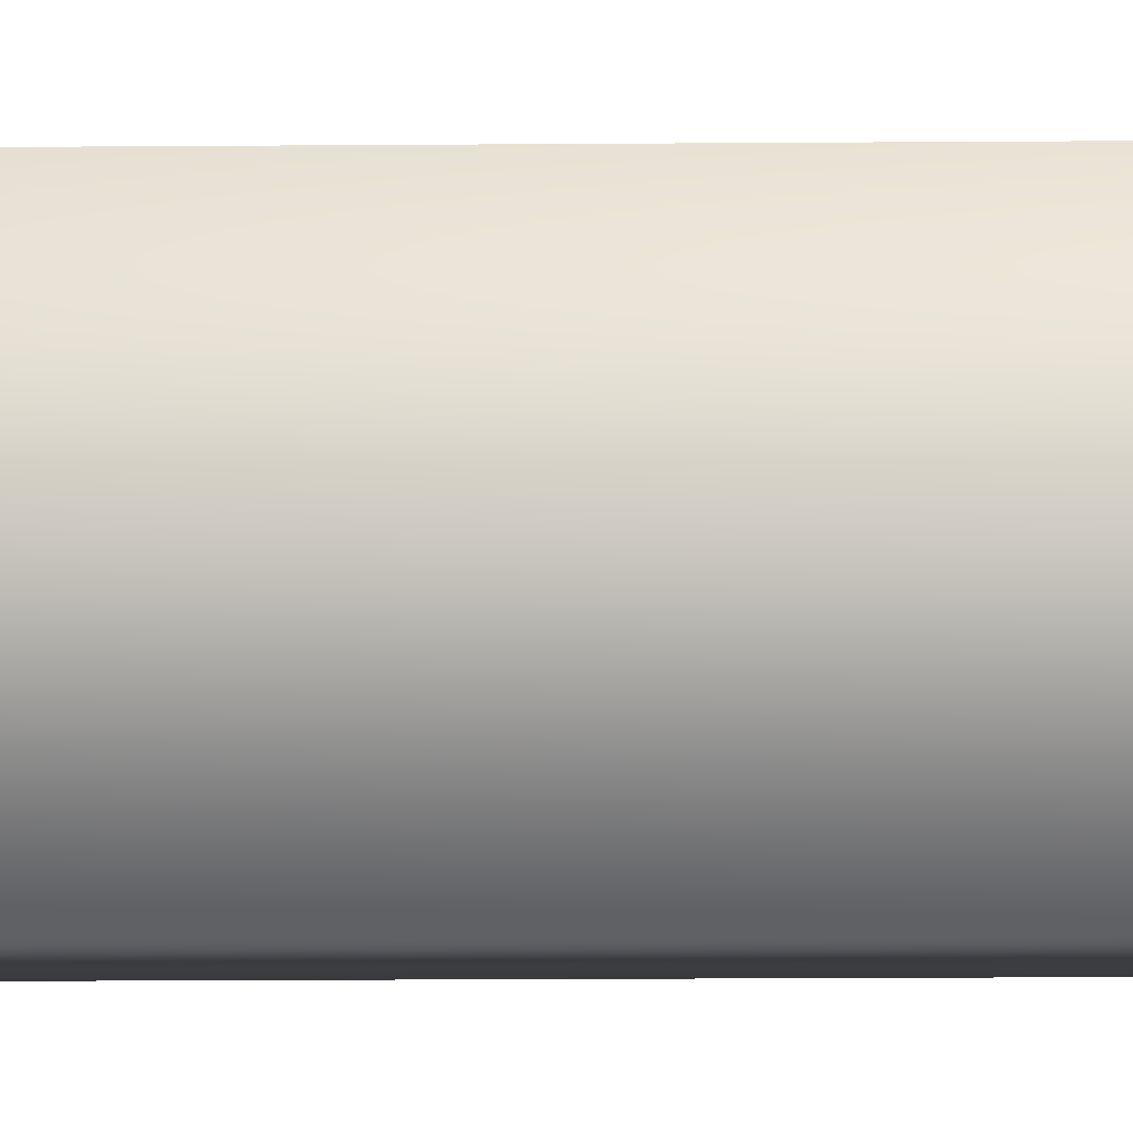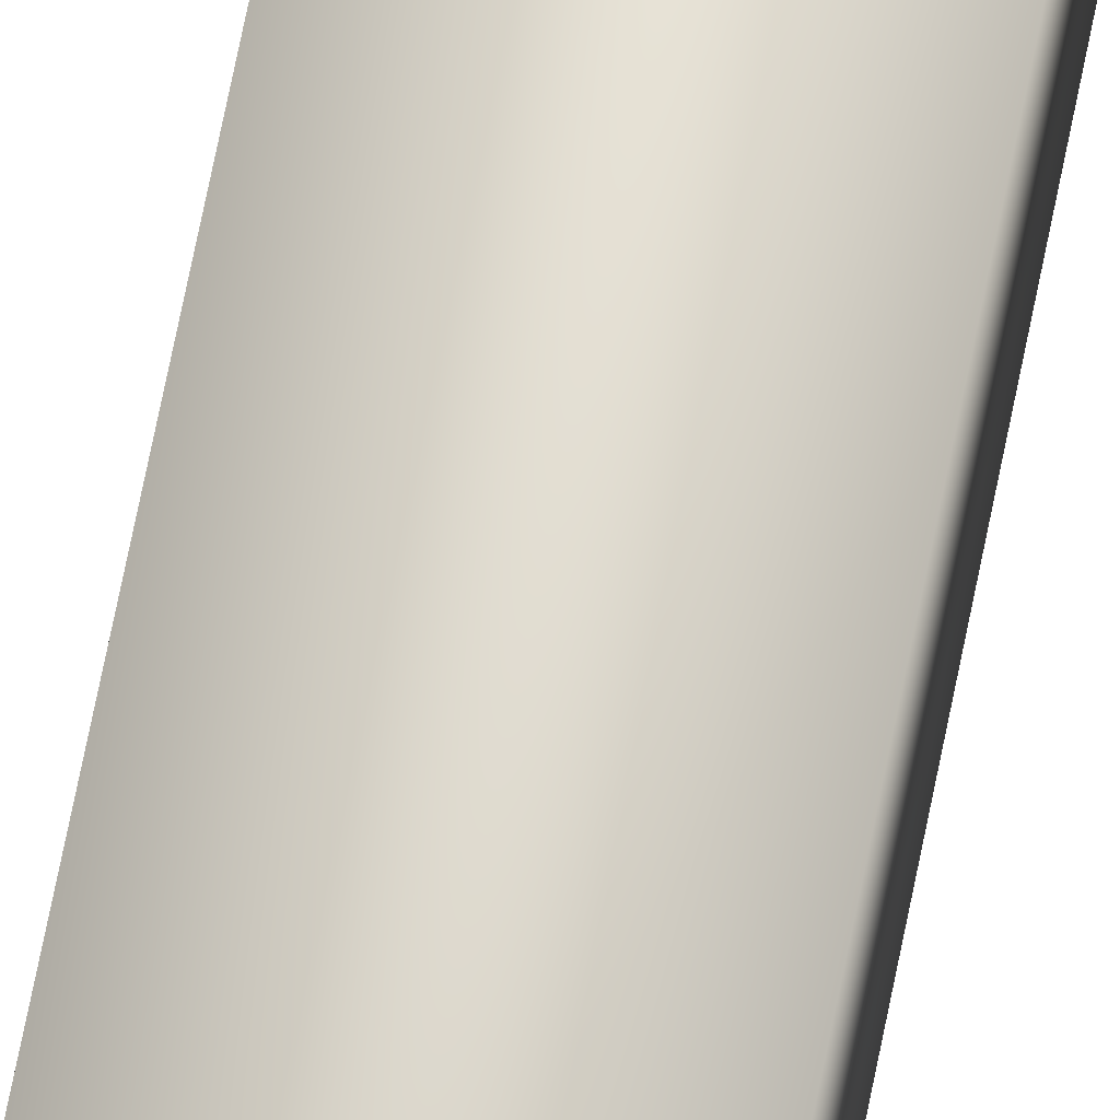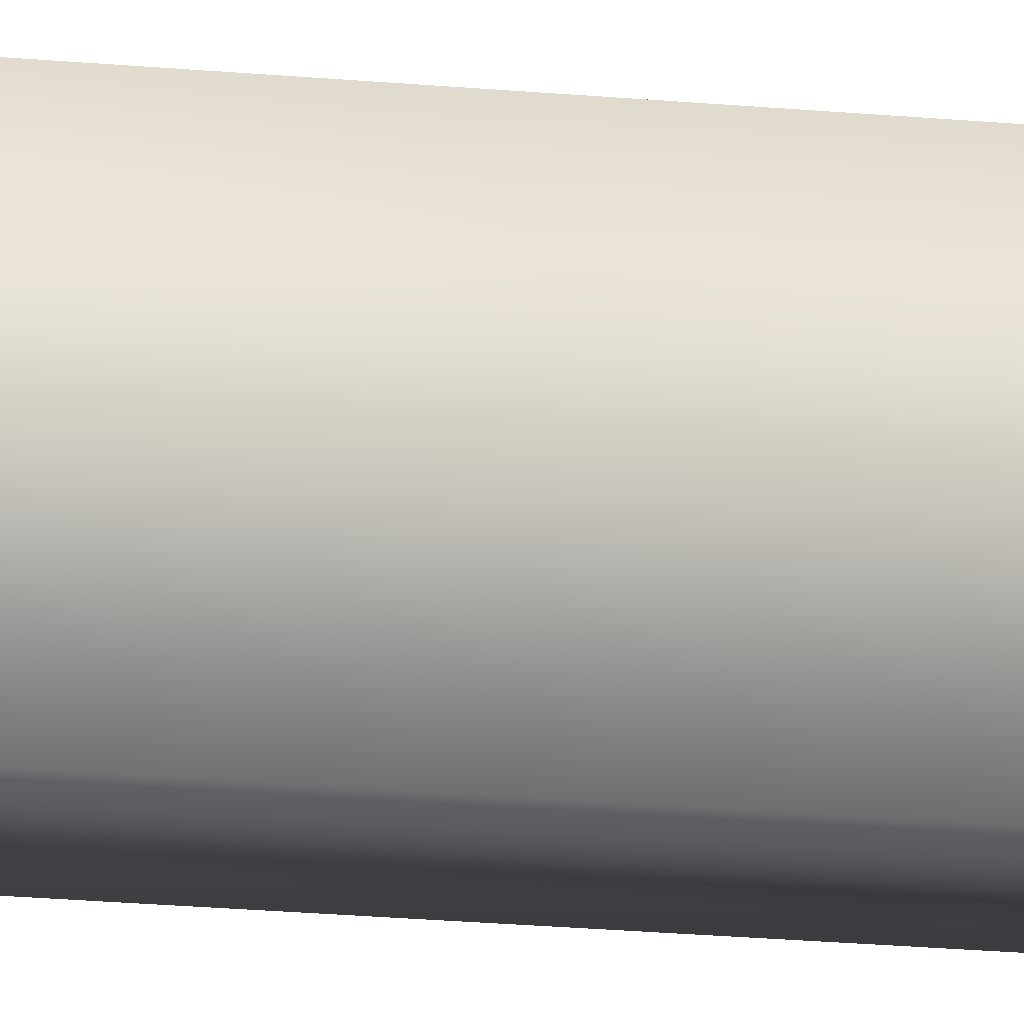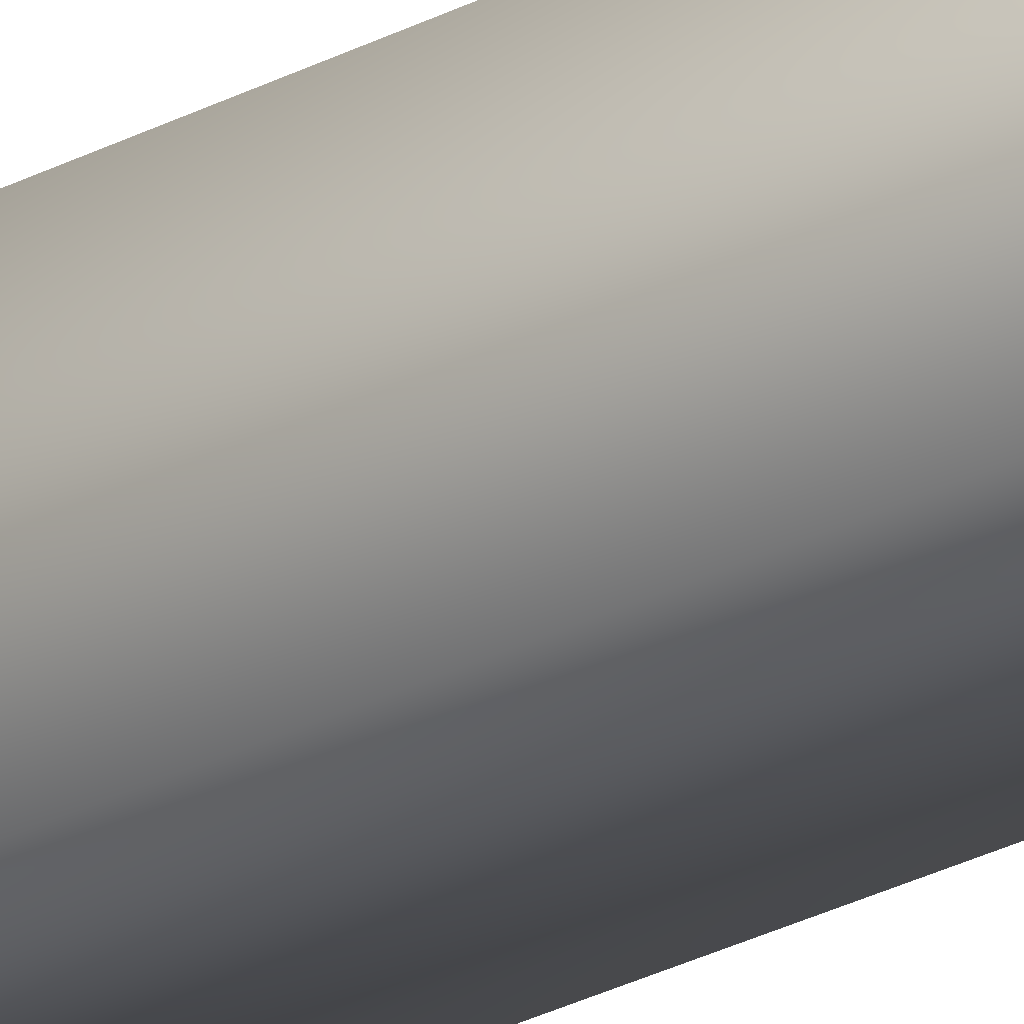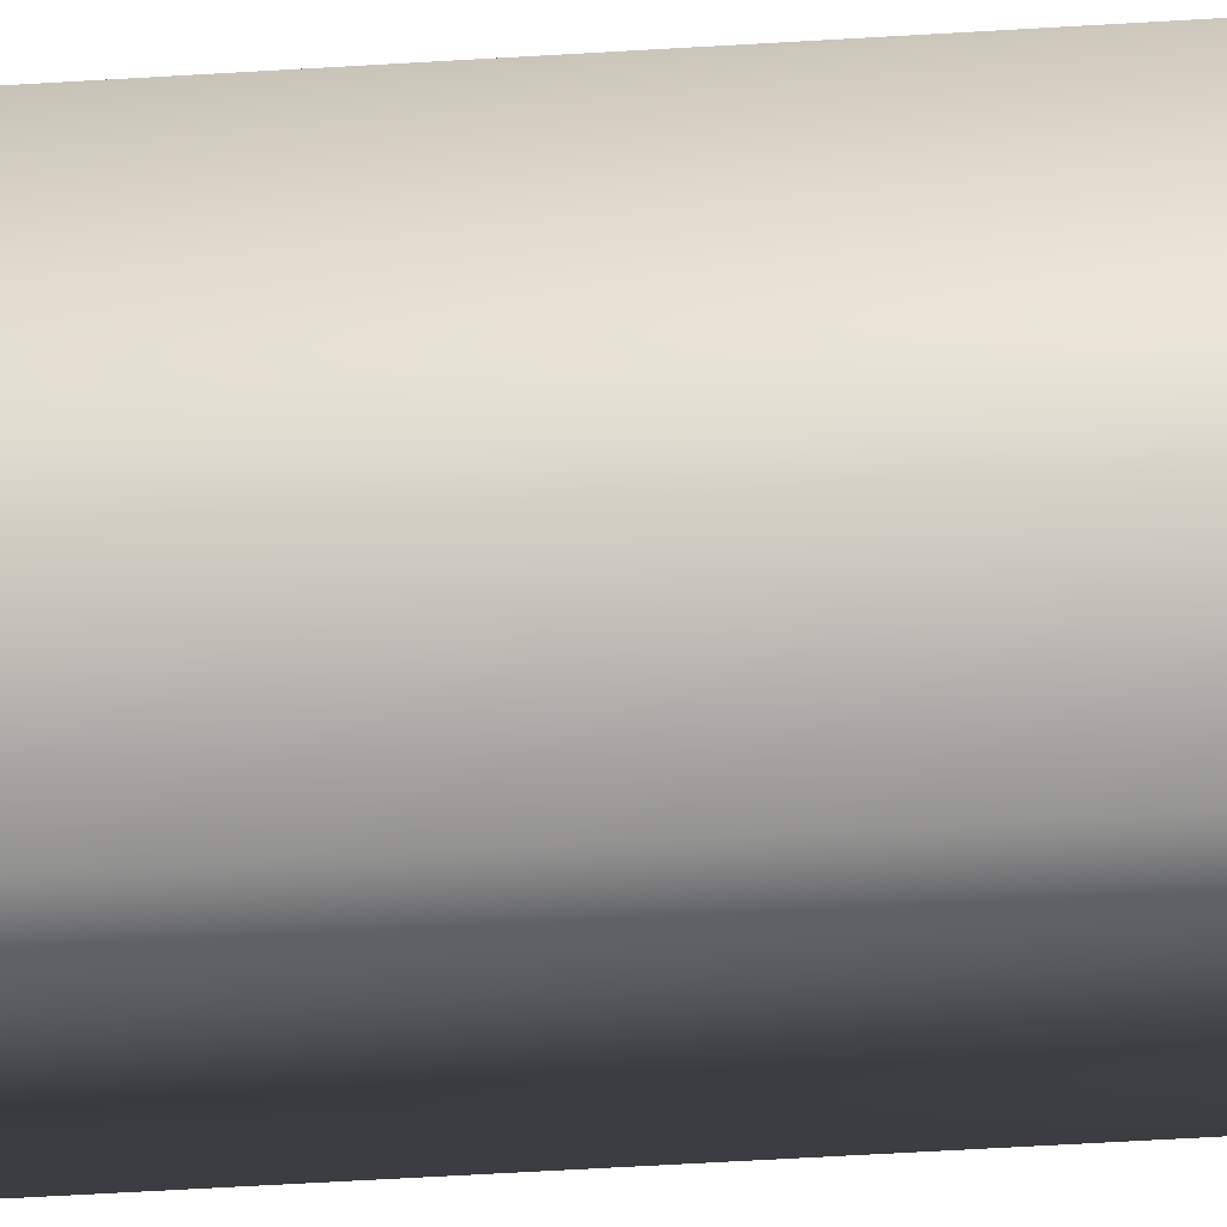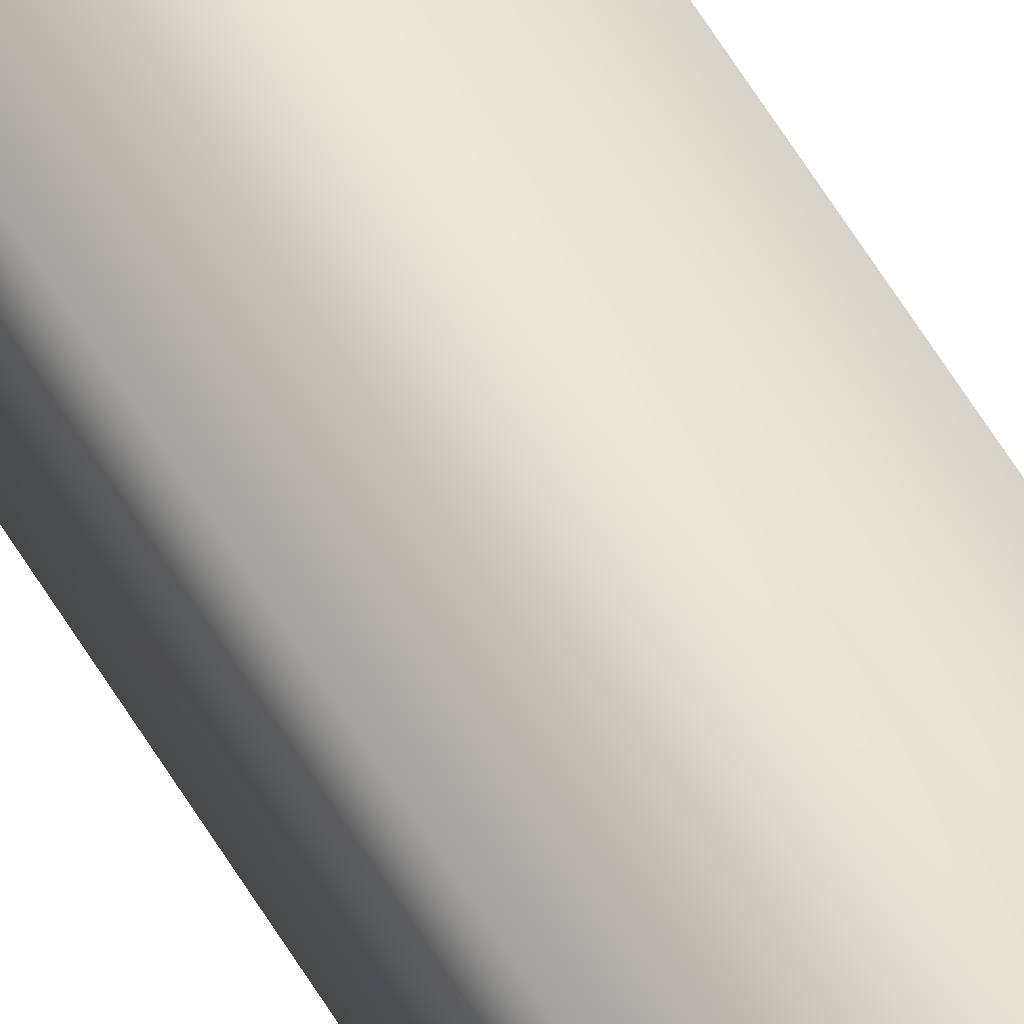
<metadata>
{"format":"obj","ext":"obj","renderer":"f3d","projection":"perspective","resolution":1024,"background":"white","views":[{"elev":-3.8,"azim":94.0,"up":"+Y"},{"elev":67.2,"azim":11.1,"up":"+Y"},{"elev":-10.5,"azim":71.6,"up":"+Y"},{"elev":-23.1,"azim":-46.1,"up":"+Y"},{"elev":-22.8,"azim":-82.2,"up":"+Y"},{"elev":62.6,"azim":-31.4,"up":"+Y"}]}
</metadata>
<code>
o up04_Plane.003
v 1 1.11 1.11
v 1 1 1.11
v 1 1 -1.11
v 1.11 1 1.11
v 1 1.11 -1.11
v 1.11 1 -1.11
v 1.11 1.11 -1.11
v 1.11 1.11 1.11
f 3 4 2
f 5 6 3
f 6 8 4
f 2 8 1
f 1 7 5
f 2 5 3
f 3 6 4
f 5 7 6
f 6 7 8
f 2 4 8
f 1 8 7
f 2 1 5

</code>
